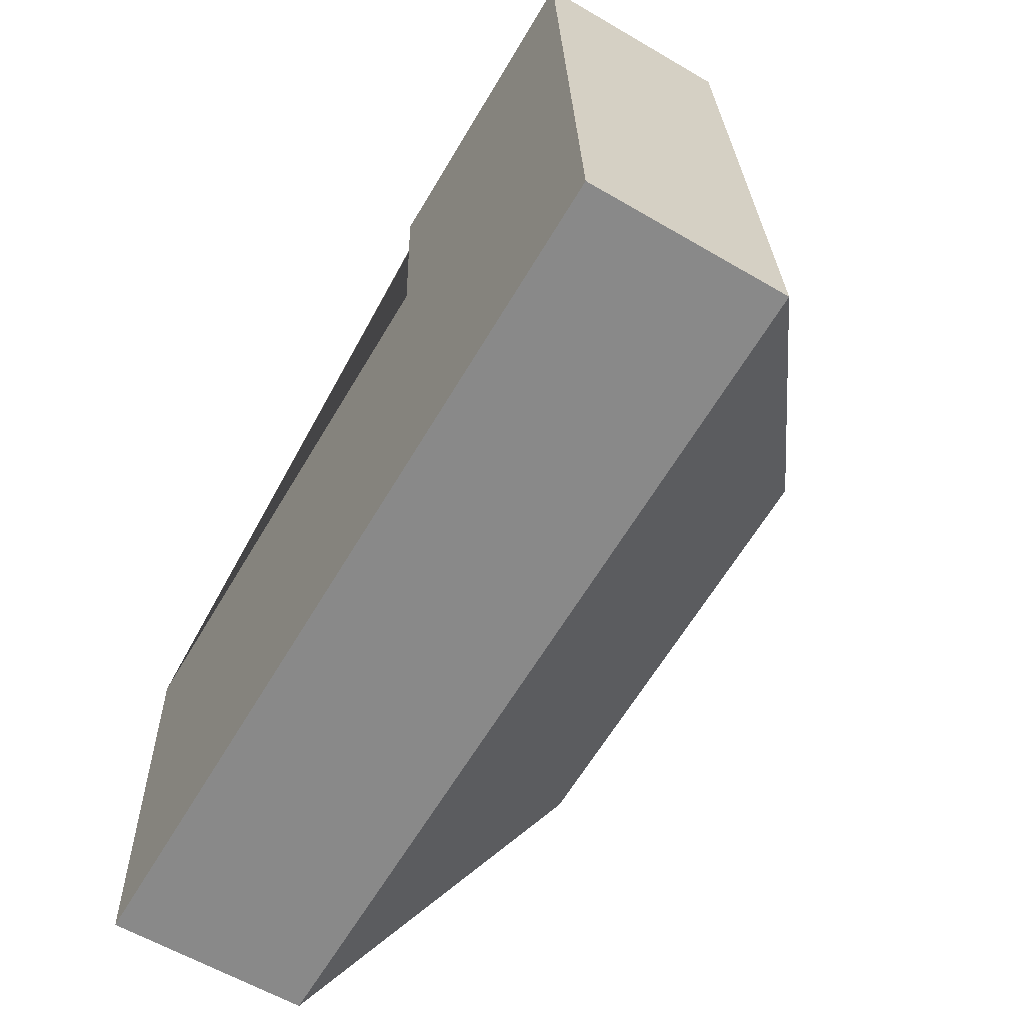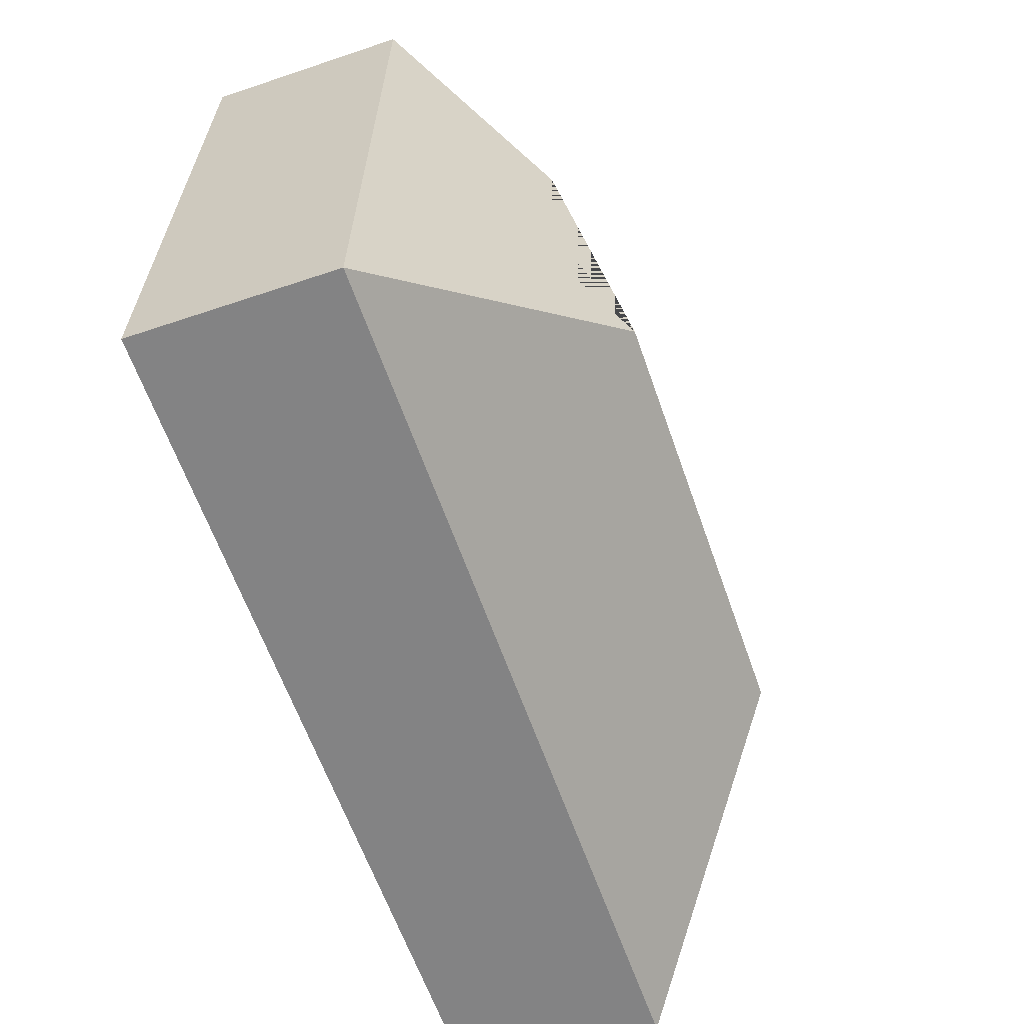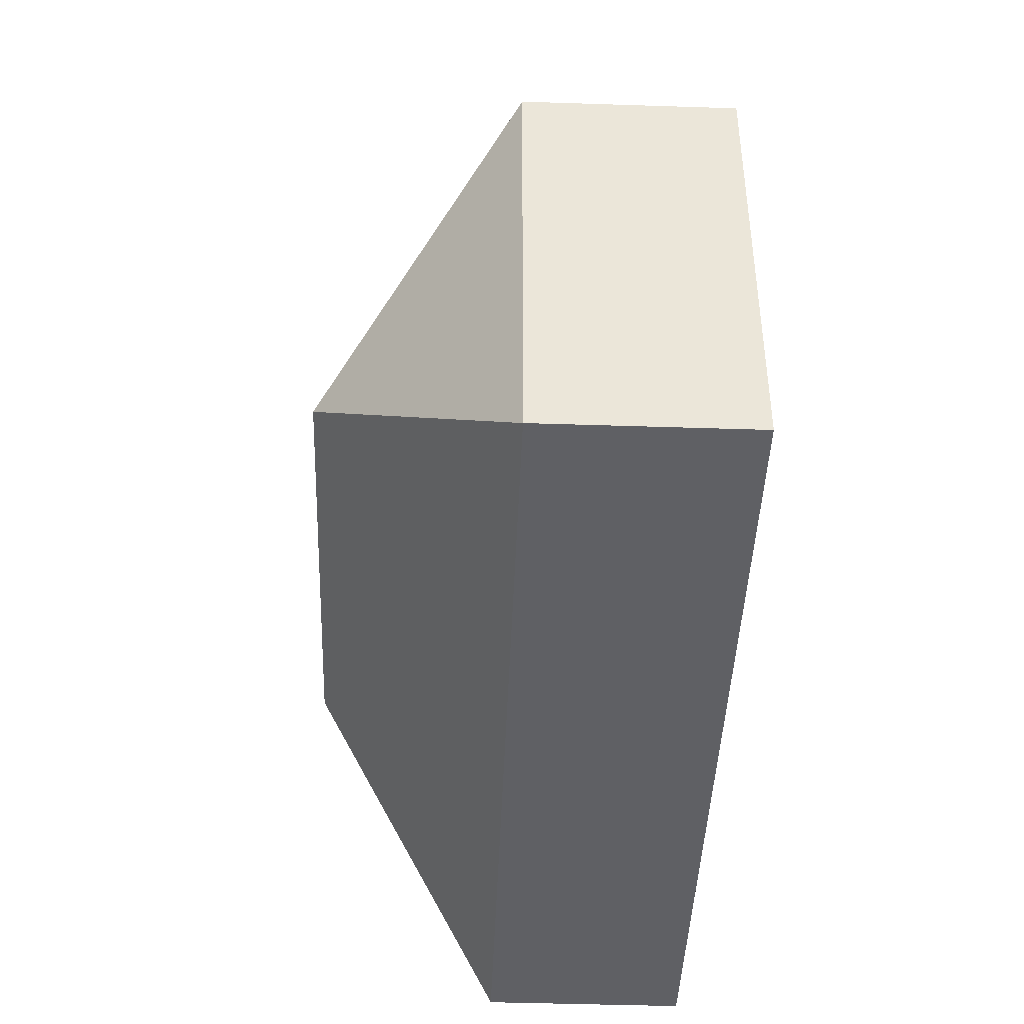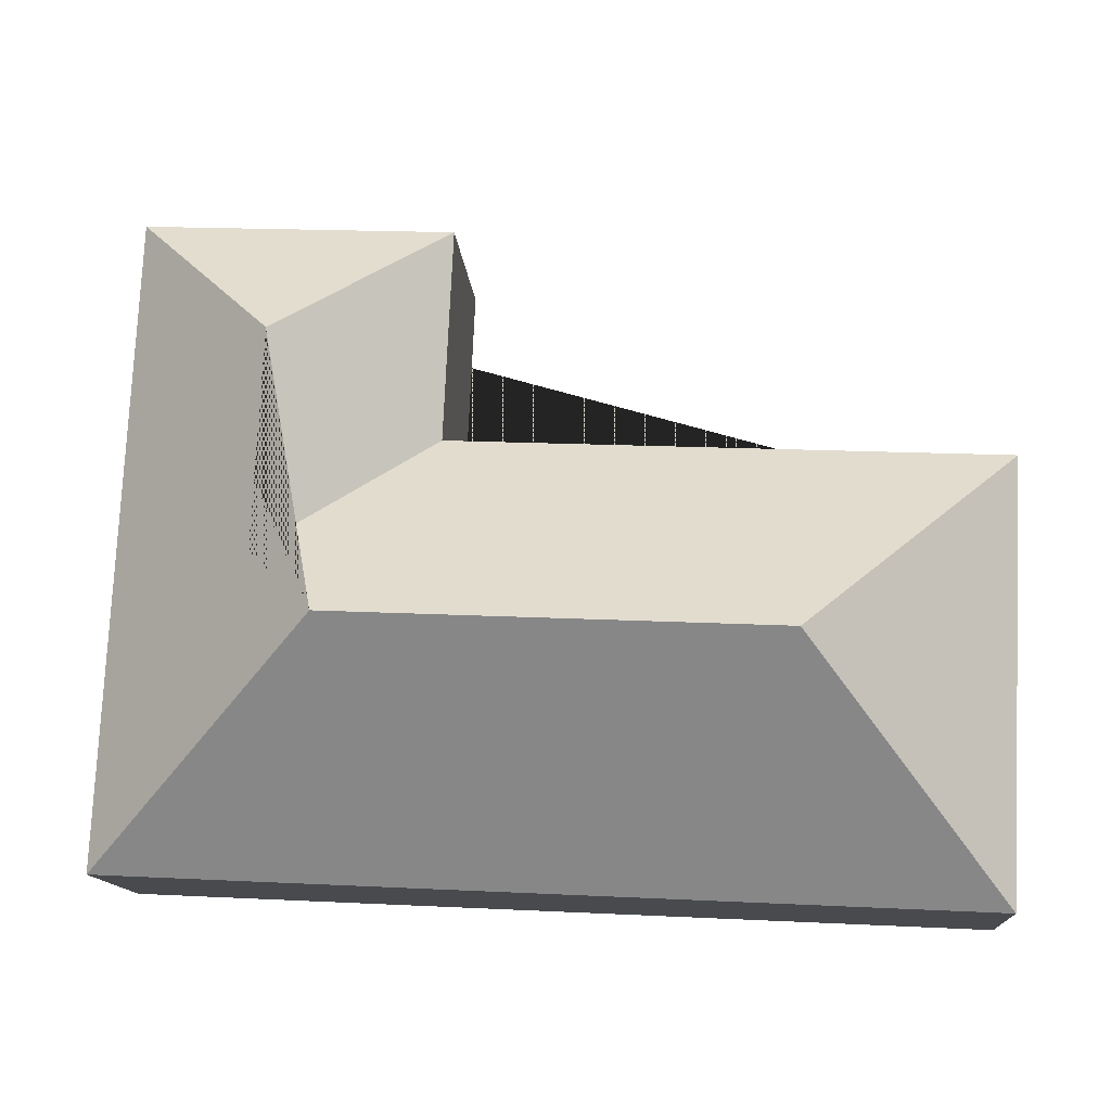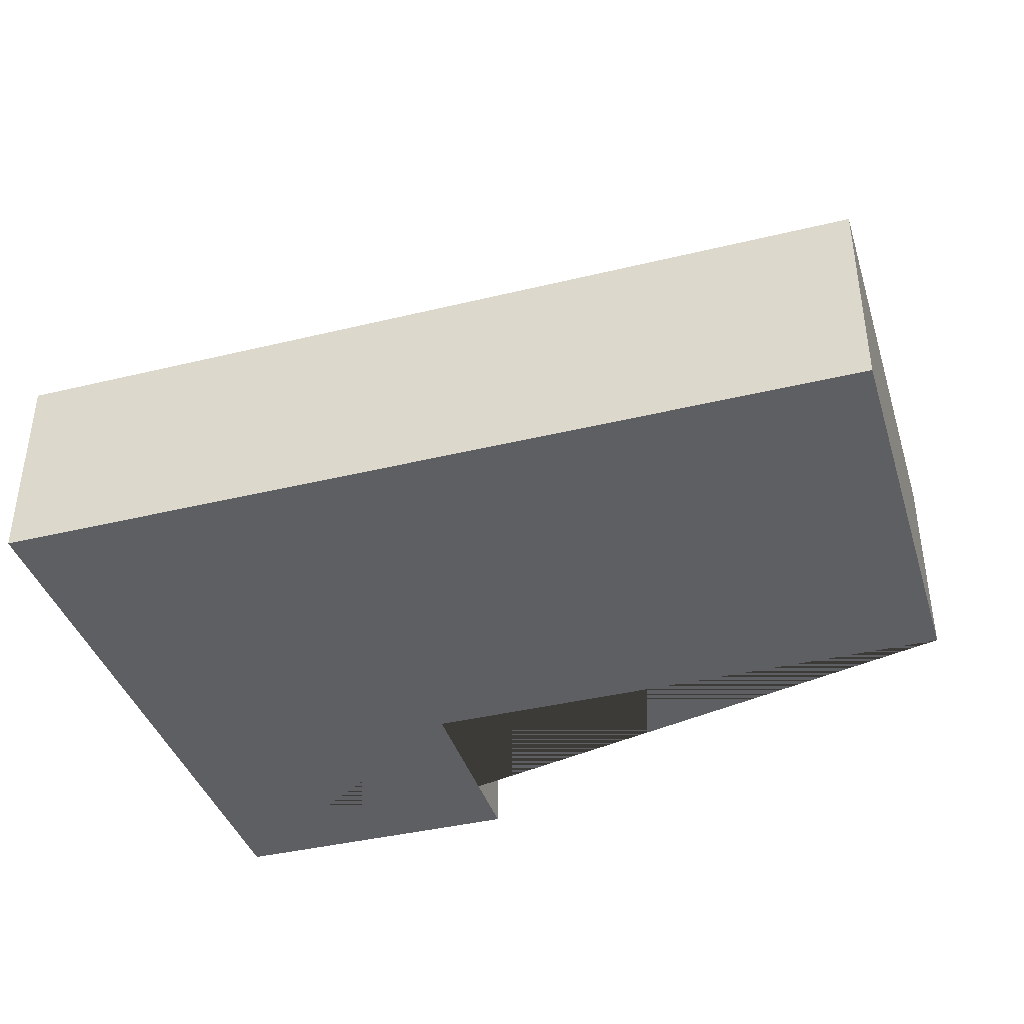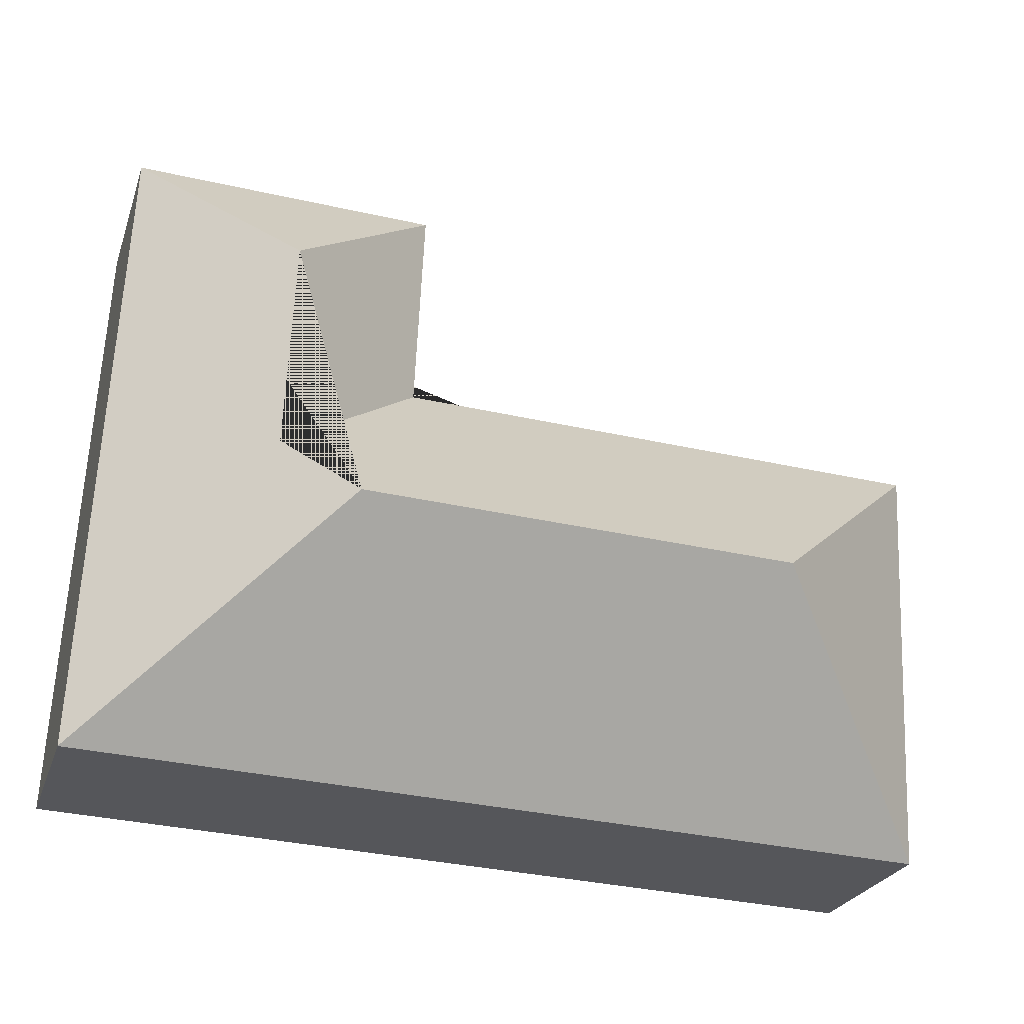
<metadata>
{"format":"obj","ext":"obj","renderer":"f3d","projection":"perspective","resolution":1024,"background":"white","views":[{"elev":-60.7,"azim":59.2,"up":"+Z"},{"elev":-58.7,"azim":109.2,"up":"+Z"},{"elev":-46.7,"azim":-92.1,"up":"+Z"},{"elev":-13.2,"azim":-175.8,"up":"+Z"},{"elev":-39.5,"azim":-165.9,"up":"+Y"},{"elev":-25.2,"azim":163.4,"up":"+Z"}]}
</metadata>
<code>
o CG10_500_042074_0025
v 335.3 75 -12.97
v 347.2 75 -255
v 279.1 123.1 -70.16
v 282.9 123.2 -150.2
v 257.5 144.9 -175.9
v 219.1 75 -18.52
v 222.8 75 -98.68
v 96.88 145 -183.5
v 16.13 75 -108.5
v 23.87 75 -270.5
v 335.3 0 -12.97
v 347.2 0 -255
v 23.87 0 -270.5
v 16.13 0 -108.5
v 222.8 0 -98.68
v 219.1 0 -18.52
f 3 6 1
f 7 6 3 4
f 9 7 4 5 8
f 5 4 3 1 2
f 10 8 9
f 10 2 5 8
f 11 12 13 14 15 16
f 1 11 12 2
f 2 12 13 10
f 10 13 14 9
f 9 14 15 7
f 7 15 16 6
f 6 16 11 1

</code>
